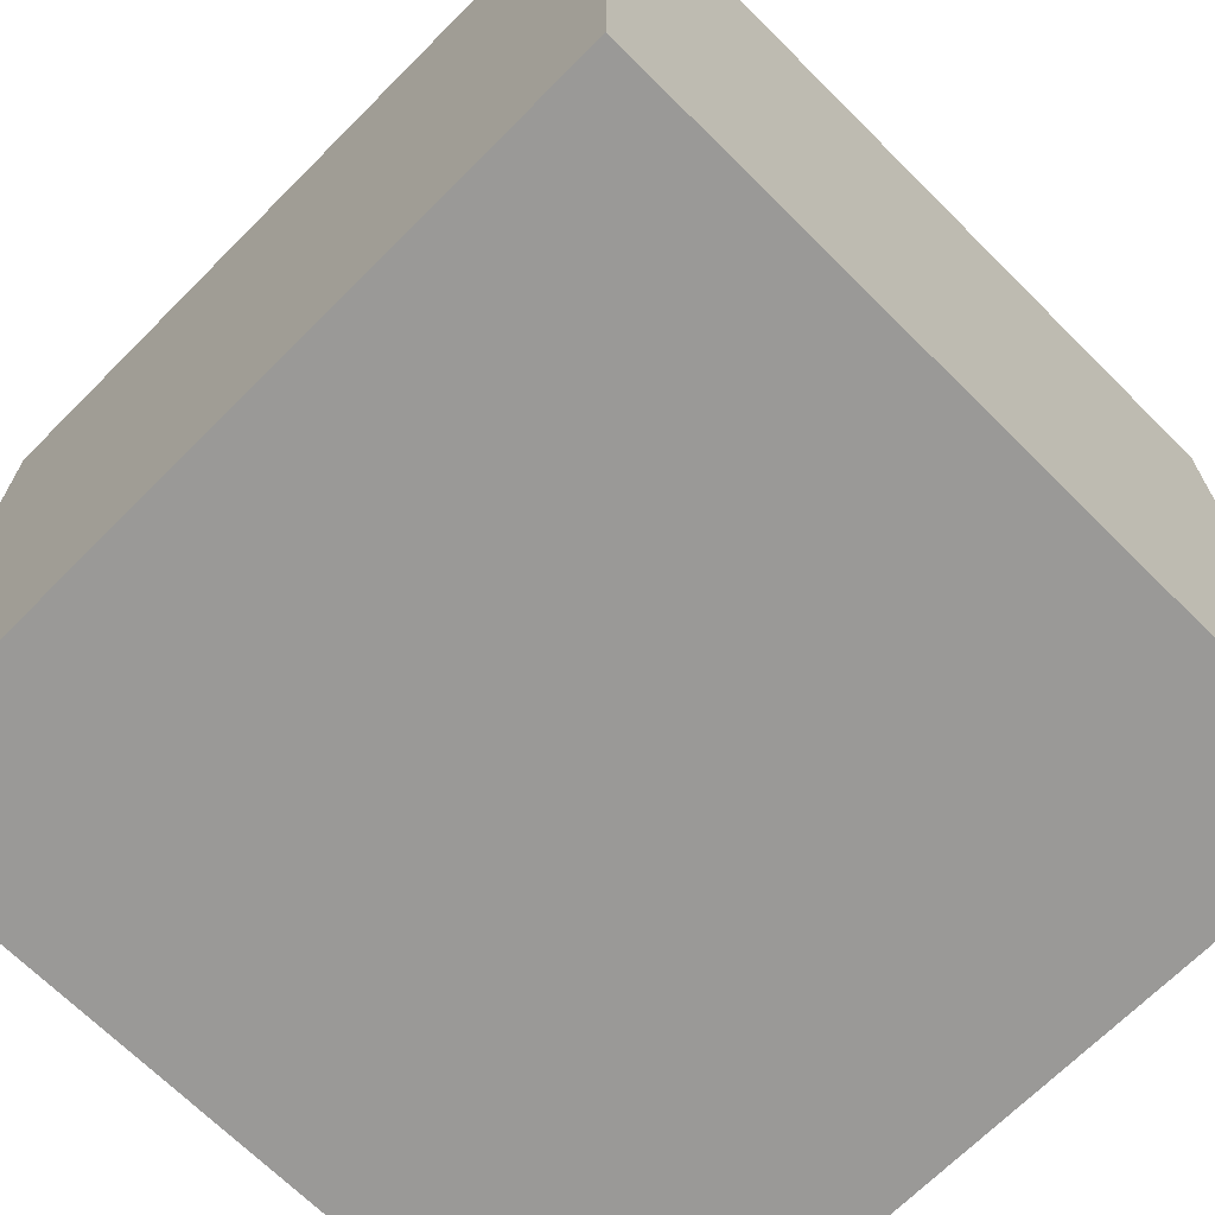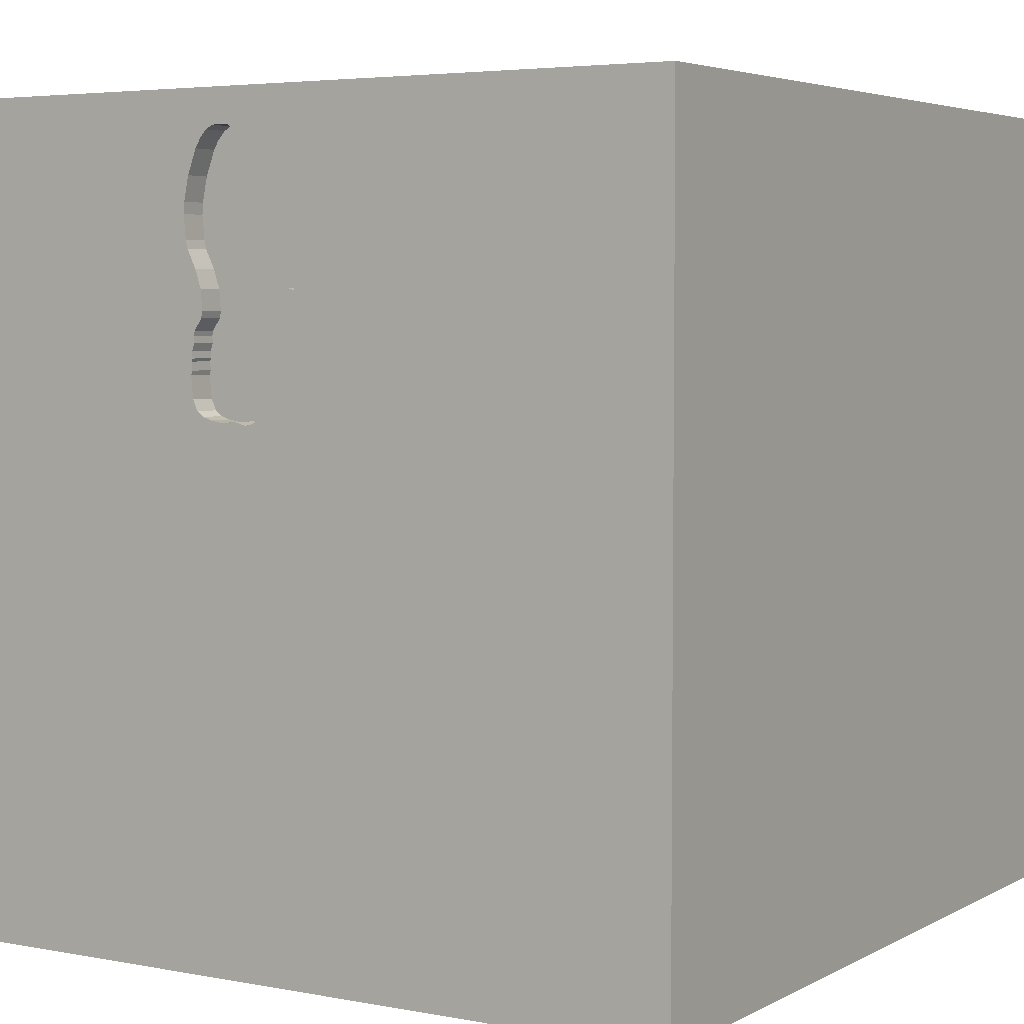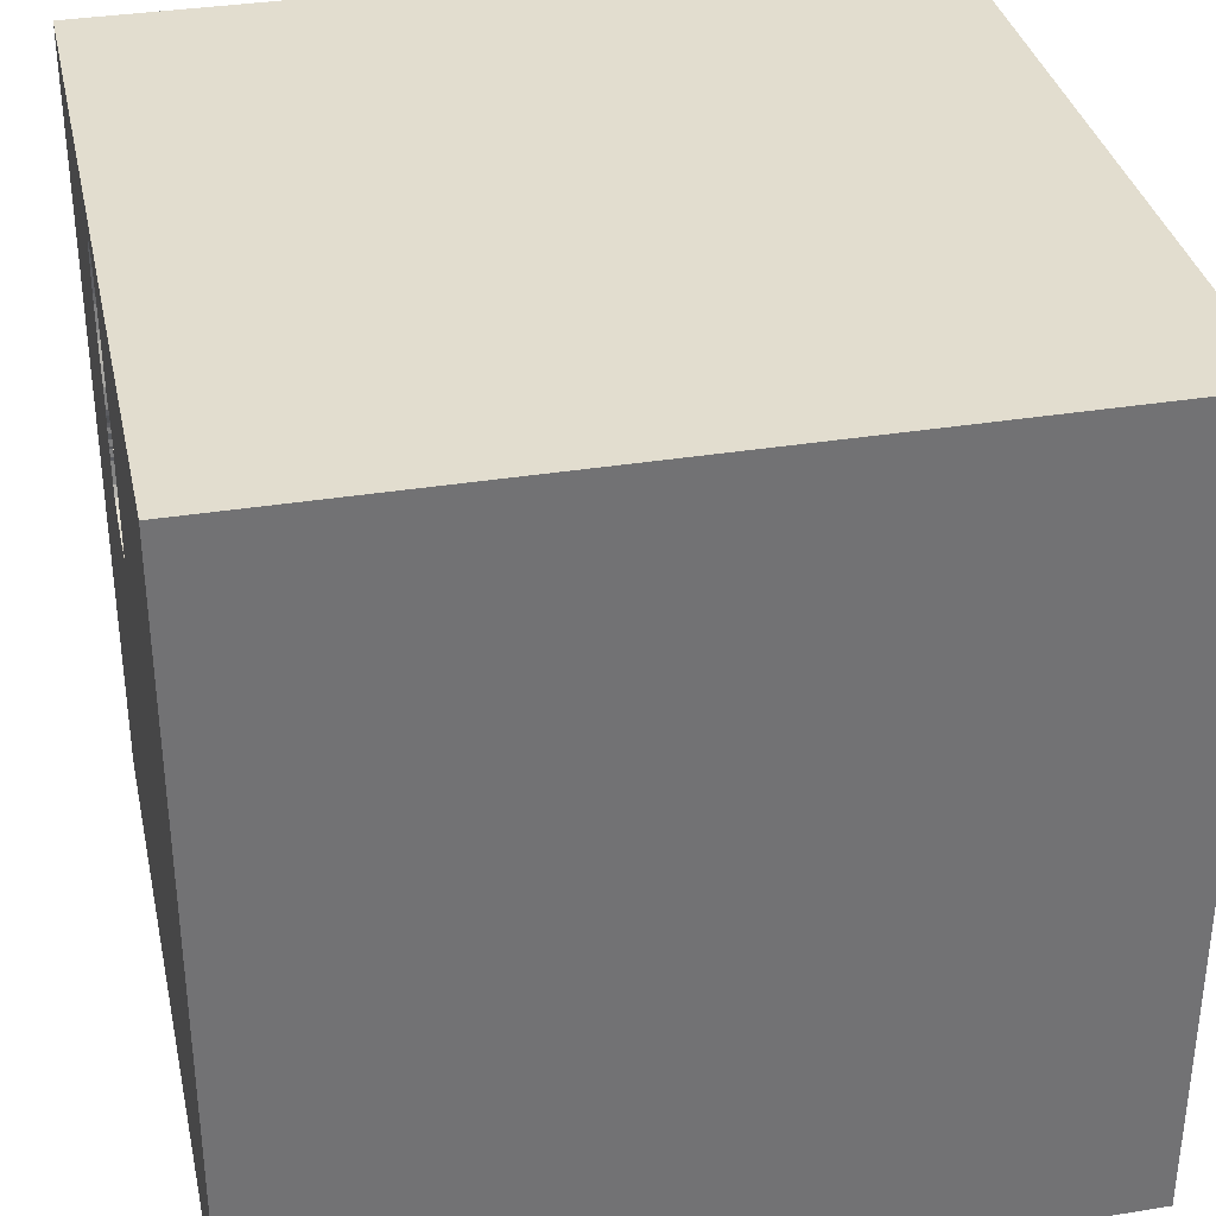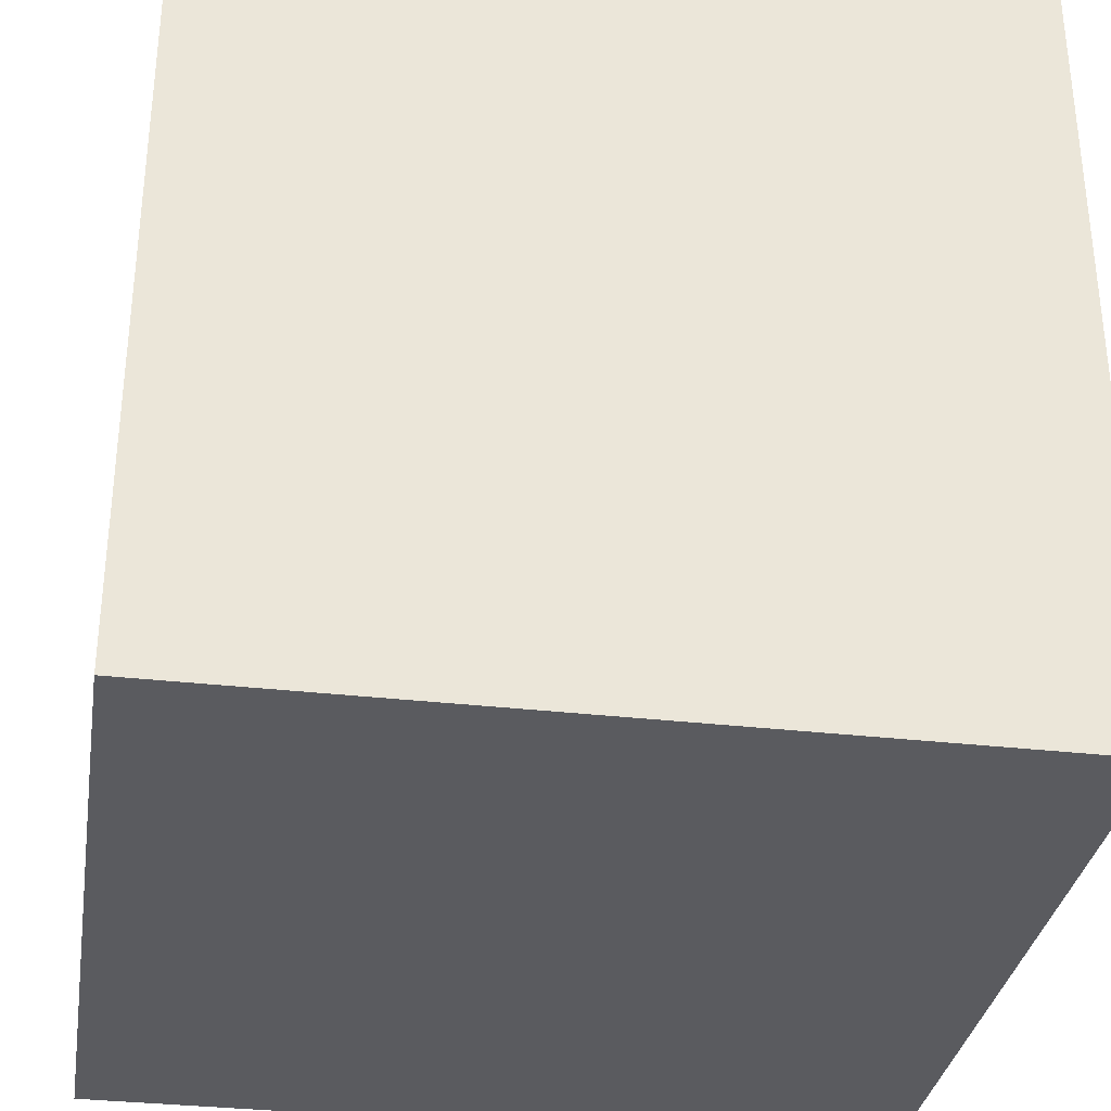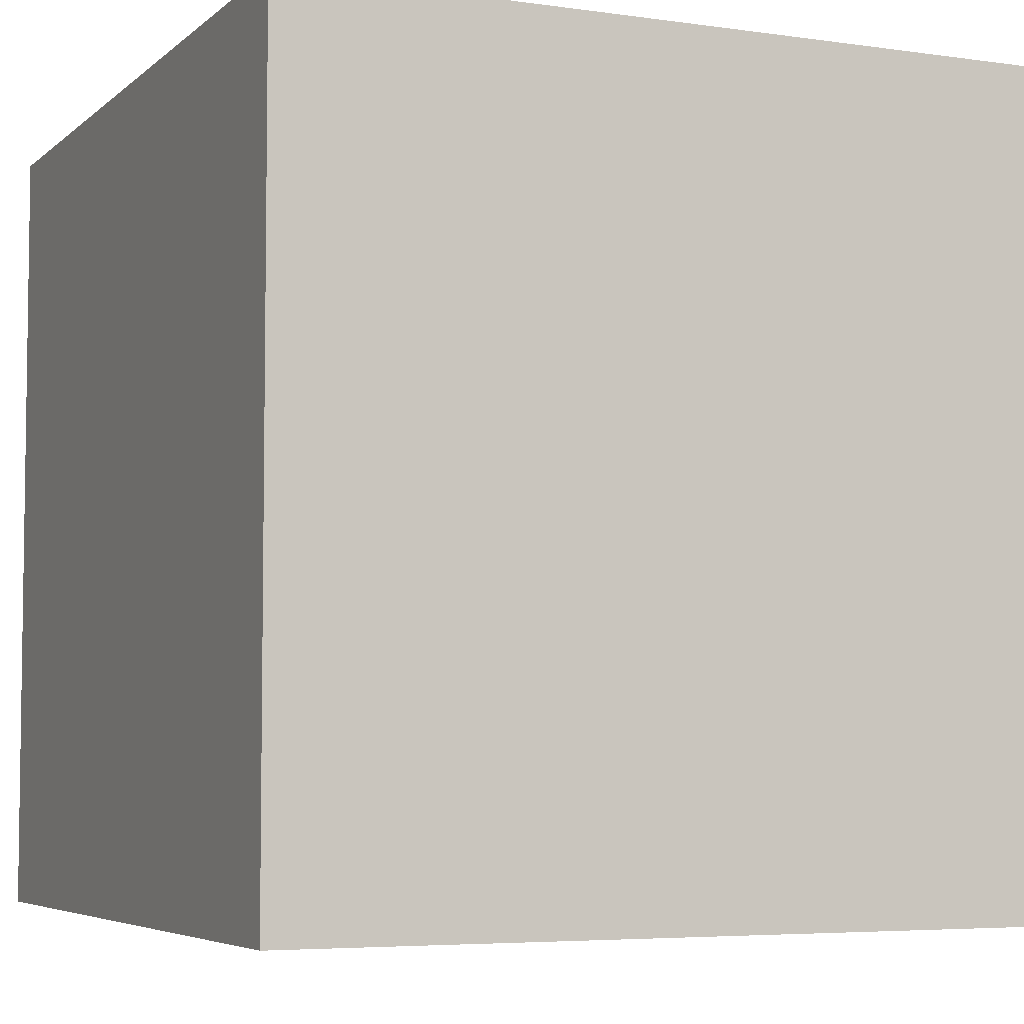
<metadata>
{"format":"obj","ext":"obj","renderer":"f3d","projection":"perspective","resolution":1024,"background":"white","views":[{"elev":-68.9,"azim":-134.9,"up":"+Y"},{"elev":4.4,"azim":-148.2,"up":"+Z"},{"elev":34.8,"azim":-102.2,"up":"+Z"},{"elev":-33.0,"azim":-9.0,"up":"+Y"},{"elev":-5.3,"azim":-114.2,"up":"+Y"}]}
</metadata>
<code>
o shoe_136
v 0.1741 1.5 1.374
v 0.1741 1.4 1.374
v -0.04509 1.5 0.5323
v 0.126 1.5 1.333
v 0.126 1.4 1.333
v 0.09528 1.5 0.3817
v 0.09528 1.4 0.3817
v 0.03174 1.5 0.9563
v 0.03174 1.4 0.9563
v 0.09022 1.5 1.247
v 0.09022 1.4 1.247
v -0.04062 1.5 0.4813
v -0.04062 1.4 0.4813
v 0.1517 1.5 0.3909
v 0.1517 1.4 0.3909
v -1.074 0.8008 -1.5
v -1.094 -1.5 -0.1823
v -1.042 -1.5 -0.625
v -0.7292 -1.5 0.9115
v -0.8594 -1.5 -1.198
v -0.6315 1.5 -0.651
v -0.5794 1.5 1.237
v -1.146 1.5 -1.042
v -0.5208 1.5 1.5
v -1.042 -1.198 -1.5
v -1.042 -1.25 1.5
v -0.9375 -0.4167 1.5
v -0.04679 1.5 0.8343
v -0.06448 1.5 0.8354
v -0.06448 1.4 0.8354
v 0.3198 1.5 0.4439
v 0.331 1.5 0.6259
v 0.331 1.4 0.6259
v 0.2376 1.5 1.375
v 0.1042 0.4036 -1.5
v 0.612 0.3385 1.5
v 0.4167 -0.2214 1.5
v 0.2604 1.172 1.5
v 0.7682 -0.3385 -1.5
v 0.651 -1.5 -0.9245
v 0.2083 -1.5 0.3385
v 0.5469 -1.5 -0.2083
v 0.3646 -1.5 1.263
v 0.1562 -1.5 -0.4427
v -0.1562 -1.5 -1.5
v 0.2344 -1.5 -1.276
v -0.1302 -1.5 1.5
v -0.1107 1.175 -1.5
v 0.3971 1.5 -0.8333
v 0.287 1.5 0.4054
v -0.1676 1.5 0.2441
v 0.311 1.5 0.4242
v 0.3149 1.5 0.9008
v 0.599 1.5 1.068
v -0.1042 1.5 -1.5
v 0.5208 1.5 1.5
v 0.3055 1.5 0.7144
v 0.2376 -1.165 -1.5
v 0.3617 1.5 1.083
v 0.3617 1.4 1.083
v 0.3469 1.5 0.9673
v 0.3469 1.4 0.9673
v 0.113 1.5 0.3806
v 0.3361 1.5 0.5444
v 0.2533 1.5 0.3948
v 0.3591 1.5 1.124
v 0.05208 -1.029 1.5
v -0.1562 0.4427 1.5
v -0.05208 -0 1.5
v -0.1823 -0.4818 1.5
v -0.1823 -1.5 1.198
v -0.2083 -1.5 0.625
v 0.052 1.5 1.079
v -0.2083 1.5 -1.25
v -0.09542 1.5 0.8271
v -0.09495 1.5 0.8347
v -0.3125 -0.625 -1.5
v 0.08804 1.5 1.212
v 0.08804 1.4 1.212
v 0.1116 1.5 1.306
v 0.06069 1.5 0.3965
v 0.06069 1.4 0.3965
v 0.3591 1.4 1.124
v 0.03754 1.5 1.009
v 0.03754 1.4 1.009
v -0.09542 1.4 0.8271
v 1.211 -0.9505 -1.5
v 1.139 -1.068 1.5
v 1.042 0.7454 -1.5
v 1.25 0.1562 1.5
v 1.042 -1.5 0.4167
v 1.094 -1.5 -0.02604
v 1.211 -1.5 -0.4427
v 1.5 -1.5 1.5
v 1.5 -1.5 -1.5
v 1.224 0.8333 1.5
v 1.211 1.5 -1.042
v 0.8919 1.5 -0.01302
v 1.178 1.5 0.7422
v 1.5 1.5 -1.5
v 1.042 -0.4167 1.5
v 0.3339 1.5 0.5902
v 0.3339 1.4 0.5902
v 0.113 1.4 0.3806
v 0.3199 1.5 0.6925
v -0.0334 1.5 0.451
v 0.03787 1.5 0.3966
v 0.2376 1.4 1.375
v 0.002393 1.5 0.9327
v 0.304 1.5 0.8672
v 0.01505 1.5 0.3967
v 0.01505 1.4 0.3967
v 0.04203 1.5 1.02
v 0.08206 1.5 1.197
v 0.1997 1.5 1.377
v 0.1116 1.4 1.306
v 0.3294 1.5 0.6006
v 0.3294 1.4 0.6006
v 0.1997 1.4 1.377
v -0.5208 -1.068 1.5
v -0.625 0.3906 1.5
v -0.3516 1.016 1.5
v -0.4687 -1.5 0.1562
v -0.02651 1.5 0.4221
v -0.02651 1.4 0.4221
v -1.5 -0.8333 -1.068
v -1.5 -0.8854 0.8333
v -1.5 0.2604 -1.172
v -1.5 0.5469 0.6771
v -1.5 0.4687 0
v -1.5 0.2214 1.198
v -1.5 0.1823 -0.4818
v -1.5 -0.1562 -1.5
v -1.5 -0.1302 1.5
v -1.5 -0.1823 0.4687
v -1.5 -0.1562 -0
v -1.5 1.178 -1.055
v -1.5 1.042 0.4167
v -1.5 1.198 0
v -1.5 1.029 1.302
v -1.5 1.042 -0.4167
v -1.5 1.198 0.8333
v -1.5 -0.625 0.1562
v -1.5 -0.5208 1.224
v -1.5 -0.4687 -0.4297
v -1.5 -1.5 -0.8333
v -1.5 -1.5 0.1302
v -1.5 -1.5 1.5
v -1.5 -1.5 -1.5
v -1.5 0.6771 -0.8333
v -1.5 0.8333 -1.5
v -1.5 0.8333 1.5
v -1.5 1.5 -1.5
v -1.5 1.5 -0.8333
v -1.5 1.5 0.1562
v -1.5 1.5 1.5
v -1.5 -1.224 0.3385
v -1.5 -1.198 -0.1823
v -1.5 -1.276 1.042
v -1.5 -1.198 -0.625
v -1.5 -0.3125 -1.055
v 0.2859 1.5 0.758
v 0.1016 1.5 1.266
v 0.052 1.4 1.079
v 0.04652 1.5 1.031
v 0.04652 1.4 1.031
v 0.5599 -1.042 1.5
v 0.8333 -1.5 -1.5
v 0.8333 -1.5 1.5
v 0.8073 1.068 1.5
v -0.04509 1.4 0.5323
v 0.07607 1.4 1.182
v 0.2533 1.4 0.3948
v 0.2907 1.5 1.331
v 0.2859 1.4 0.758
v 0.05649 1.5 1.09
v 0.3417 1.5 1.211
v 0.3417 1.4 1.211
v -0.03684 1.5 0.6663
v 0.309 1.5 1.299
v 0.3539 1.5 0.9973
v 0.3539 1.4 0.9973
v 0.3224 1.5 0.6518
v 0.3224 1.4 0.6518
v 0.3238 1.5 0.6745
v 0.3238 1.4 0.6745
v -0.03462 1.5 0.8259
v -0.03462 1.4 0.8259
v 0.2123 1.5 0.3871
v 1.5 -0.9505 1.276
v 1.5 0.4948 -0.625
v 1.5 0.5078 0.2669
v 1.5 0.625 1.211
v 1.5 -0.1302 -1.5
v 1.5 0.4948 -1.302
v 1.5 -0.1042 1.5
v 1.5 -0.1961 0.9798
v 1.5 -0.3255 -0.2409
v 1.5 1.1 -1.029
v 1.5 1.25 0.7292
v 1.5 1.198 -0.2083
v 1.5 -0.3906 -1.12
v 1.5 -1.5 -0.8333
v 1.5 -1.5 0.1302
v 1.5 0.8333 -1.5
v 1.5 1.5 -0.1042
v 1.5 1.5 1.5
v 1.5 -1.198 -1.081
v 1.5 -1.25 0.625
v 1.5 -1.12 -0.2083
v 0.3286 1.5 0.4637
v 0.3286 1.4 0.4637
v -1.198 -0.8073 1.5
v -1.276 0.05208 1.5
v -1.081 -0.3906 -1.5
v -1.146 -1.5 0.3385
v -1.12 0.5729 1.5
v -1.25 1.5 -0.02604
v -1.224 1.5 0.8854
v 0.332 1.5 0.5598
v -0.09495 1.4 0.8347
v 0.292 1.5 0.7348
v 0.06098 1.5 1.102
v 0.06098 1.4 1.102
v 0.07607 1.5 1.182
v 0.2123 1.4 0.3871
v -0.03586 1.5 0.7371
v 0.3361 1.4 0.5444
v 0.3149 1.4 0.9008
v -0.4167 -1.5 -1.042
v -0.4948 -1.5 -0.3646
v -0.01465 1.5 0.4087
v -0.01465 1.4 0.4087
v 0.1041 1.5 0.3811
v 0.292 1.4 0.7348
v -0.04679 1.4 0.8343
v 0.1016 1.4 1.266
v 0.311 1.4 0.4242
v -0.03684 1.4 0.6663
v 0.9635 -1.5 0.8594
v -0.04414 1.5 0.8772
v 0.002393 1.4 0.9327
v 0.2931 1.5 0.8337
v 0.2646 1.5 1.36
v 0.332 1.4 0.5599
v -0.04414 1.4 0.8772
v 0.287 1.4 0.4054
v 0.2646 1.4 1.36
v 0.2907 1.4 1.331
v 0.3199 1.4 0.6925
v 0.3091 1.4 1.299
v 0.2931 1.4 0.8336
f 26 213 148
f 148 144 159
f 134 144 148
f 159 147 148
f 47 26 148
f 213 134 148
f 159 157 147
f 147 216 148
f 19 47 148
f 47 120 26
f 144 127 159
f 127 157 159
f 26 120 213
f 213 214 134
f 216 19 148
f 19 71 47
f 27 214 213
f 134 131 144
f 47 67 120
f 147 17 216
f 120 27 213
f 144 135 127
f 157 158 147
f 135 157 127
f 71 43 47
f 72 71 19
f 47 167 67
f 67 70 120
f 120 70 27
f 152 131 134
f 131 135 144
f 135 143 157
f 143 158 157
f 158 146 147
f 216 123 19
f 169 167 47
f 214 152 134
f 158 160 146
f 146 17 147
f 123 72 19
f 43 169 47
f 27 121 214
f 214 217 152
f 146 18 17
f 70 121 27
f 152 140 131
f 17 123 216
f 169 88 167
f 140 129 131
f 121 217 214
f 131 129 135
f 135 136 143
f 143 145 158
f 160 149 146
f 72 43 71
f 67 37 70
f 70 69 121
f 217 156 152
f 145 160 158
f 146 149 18
f 17 231 123
f 123 41 72
f 72 41 43
f 43 94 169
f 167 37 67
f 18 231 17
f 156 140 152
f 136 145 143
f 149 20 18
f 43 240 94
f 94 88 169
f 140 142 129
f 145 126 160
f 160 126 149
f 41 240 43
f 69 68 121
f 129 136 135
f 123 44 41
f 37 69 70
f 129 130 136
f 136 132 145
f 231 44 123
f 167 101 37
f 121 122 217
f 142 138 129
f 18 230 231
f 41 91 240
f 122 156 217
f 145 161 126
f 20 230 18
f 44 42 41
f 68 122 121
f 156 142 140
f 138 130 129
f 130 132 136
f 132 161 145
f 88 101 167
f 37 68 69
f 230 44 231
f 42 91 41
f 101 36 37
f 37 36 68
f 22 156 24
f 209 190 94
f 219 156 22
f 156 155 142
f 138 139 130
f 126 133 149
f 215 25 149
f 197 190 209
f 219 155 156
f 155 138 142
f 161 133 126
f 215 149 133
f 149 45 20
f 230 46 44
f 42 92 91
f 94 101 88
f 122 24 156
f 51 219 22
f 218 155 219
f 130 141 132
f 132 128 161
f 25 45 149
f 45 230 20
f 91 94 240
f 94 196 101
f 101 90 36
f 68 38 122
f 51 218 219
f 139 141 130
f 77 25 215
f 58 45 25
f 91 204 94
f 190 196 94
f 36 38 68
f 77 58 25
f 209 94 204
f 197 196 190
f 155 139 138
f 141 150 132
f 150 128 132
f 128 133 161
f 46 40 44
f 44 40 42
f 196 90 101
f 170 38 36
f 38 24 122
f 35 77 215
f 45 46 230
f 92 204 91
f 42 93 92
f 210 209 204
f 210 197 209
f 90 170 36
f 76 22 73
f 75 22 76
f 51 22 75
f 40 93 42
f 198 197 210
f 192 197 198
f 90 96 170
f 38 56 24
f 225 73 22
f 76 73 84
f 84 8 109
f 76 84 109
f 187 227 75
f 28 187 75
f 75 29 28
f 51 75 179
f 51 179 3
f 51 106 124
f 51 124 232
f 51 232 111
f 155 141 139
f 22 24 56
f 114 225 22
f 22 163 10
f 10 78 114
f 22 10 114
f 225 223 176
f 73 165 113
f 225 176 73
f 113 84 73
f 76 109 241
f 179 75 227
f 51 3 12
f 12 106 51
f 51 111 107
f 6 234 51
f 51 107 81
f 51 81 6
f 141 137 150
f 150 137 128
f 16 215 133
f 93 204 92
f 193 196 197
f 1 22 56
f 56 54 244
f 56 244 34
f 115 1 56
f 56 34 115
f 22 4 80
f 80 163 22
f 65 50 51
f 51 234 63
f 51 63 14
f 189 65 51
f 51 14 189
f 49 21 51
f 21 218 51
f 35 215 16
f 39 77 35
f 39 58 77
f 192 193 197
f 196 96 90
f 174 244 54
f 54 180 174
f 22 1 4
f 155 154 141
f 128 151 133
f 191 192 198
f 54 177 180
f 98 50 52
f 211 64 98
f 52 31 211
f 98 52 211
f 98 51 50
f 218 154 155
f 154 137 141
f 137 151 128
f 16 133 151
f 45 168 46
f 40 95 93
f 93 203 204
f 170 56 38
f 66 177 54
f 49 51 98
f 23 154 218
f 58 168 45
f 210 204 203
f 196 207 96
f 54 53 61
f 59 66 54
f 181 59 54
f 54 61 181
f 105 57 98
f 102 117 32
f 64 220 102
f 98 64 102
f 185 105 98
f 32 183 185
f 98 102 32
f 98 32 185
f 21 23 218
f 89 35 48
f 89 39 35
f 87 168 58
f 46 95 40
f 208 210 203
f 202 198 210
f 193 207 196
f 98 57 54
f 48 35 16
f 168 95 46
f 95 203 93
f 202 210 208
f 201 192 191
f 53 54 57
f 162 57 222
f 97 49 98
f 87 58 39
f 199 201 191
f 53 57 162
f 110 53 162
f 162 243 110
f 74 21 49
f 191 198 202
f 200 193 192
f 200 207 193
f 96 207 170
f 99 54 56
f 99 98 54
f 74 23 21
f 195 191 202
f 201 200 192
f 207 56 170
f 154 153 137
f 137 153 151
f 199 191 195
f 23 153 154
f 16 151 153
f 99 56 207
f 100 49 97
f 55 74 49
f 55 23 74
f 55 48 16
f 100 89 48
f 87 95 168
f 208 203 95
f 100 201 199
f 206 200 201
f 206 98 99
f 100 97 98
f 100 55 49
f 55 153 23
f 55 16 153
f 100 48 55
f 194 39 89
f 194 87 39
f 95 202 208
f 194 195 202
f 205 199 195
f 100 206 201
f 206 207 200
f 206 99 207
f 100 98 206
f 100 205 89
f 205 194 89
f 194 95 87
f 194 202 95
f 205 195 194
f 100 199 205
f 224 166 164
f 182 166 224
f 176 223 224
f 224 164 176
f 164 166 73
f 62 166 182
f 182 224 60
f 73 176 164
f 223 225 224
f 165 73 166
f 229 166 62
f 181 61 62
f 62 182 181
f 59 181 182
f 182 60 59
f 60 224 83
f 172 224 225
f 113 165 166
f 166 85 113
f 166 229 9
f 229 62 53
f 62 61 53
f 60 83 66
f 66 59 60
f 224 172 83
f 225 114 172
f 84 113 85
f 166 9 85
f 9 229 252
f 53 110 229
f 83 172 178
f 114 78 79
f 79 172 114
f 85 9 84
f 188 9 252
f 110 243 252
f 252 229 110
f 83 178 177
f 177 66 83
f 79 178 172
f 78 10 79
f 8 84 9
f 188 242 9
f 188 252 175
f 237 178 79
f 11 79 10
f 109 8 9
f 9 242 109
f 242 188 246
f 175 239 188
f 243 162 175
f 175 252 243
f 178 251 177
f 178 237 251
f 11 237 79
f 10 163 11
f 241 109 242
f 242 246 241
f 188 236 246
f 175 235 239
f 227 187 188
f 188 239 227
f 162 222 175
f 180 177 251
f 237 116 251
f 237 11 163
f 236 188 28
f 246 236 30
f 235 175 222
f 235 184 239
f 239 179 227
f 187 28 188
f 251 249 180
f 163 80 116
f 116 237 163
f 251 116 249
f 246 221 241
f 221 246 30
f 28 29 30
f 30 236 28
f 222 57 235
f 250 184 235
f 184 118 239
f 239 171 3
f 3 179 239
f 174 180 249
f 116 5 249
f 76 241 221
f 86 221 30
f 250 235 57
f 57 105 250
f 184 250 186
f 118 184 33
f 171 239 118
f 249 248 174
f 5 116 80
f 80 4 5
f 119 249 5
f 221 86 76
f 29 75 86
f 86 30 29
f 185 183 184
f 184 186 185
f 105 185 186
f 186 250 105
f 32 117 118
f 118 33 32
f 33 184 32
f 171 118 15
f 171 13 12
f 12 3 171
f 244 174 248
f 248 249 119
f 4 1 5
f 119 5 2
f 75 76 86
f 183 32 184
f 117 102 118
f 82 171 15
f 118 245 15
f 171 82 13
f 34 244 248
f 248 108 34
f 108 248 119
f 2 5 1
f 119 2 115
f 103 118 102
f 104 82 15
f 103 245 118
f 226 15 245
f 106 12 13
f 13 125 106
f 112 13 82
f 115 34 108
f 108 119 115
f 1 115 2
f 102 220 103
f 82 104 7
f 104 15 63
f 245 103 220
f 189 14 15
f 15 226 189
f 245 228 226
f 125 124 106
f 13 112 125
f 112 82 107
f 107 111 112
f 6 81 82
f 82 7 6
f 234 6 7
f 7 104 234
f 14 63 15
f 104 63 234
f 220 64 245
f 228 245 64
f 173 226 228
f 125 233 124
f 233 125 112
f 81 107 82
f 226 173 189
f 173 228 212
f 232 124 233
f 111 232 233
f 233 112 111
f 65 189 173
f 212 228 64
f 64 211 212
f 247 173 212
f 173 247 65
f 211 31 212
f 212 238 247
f 50 65 247
f 238 212 31
f 31 52 238
f 52 50 247
f 247 238 52

</code>
